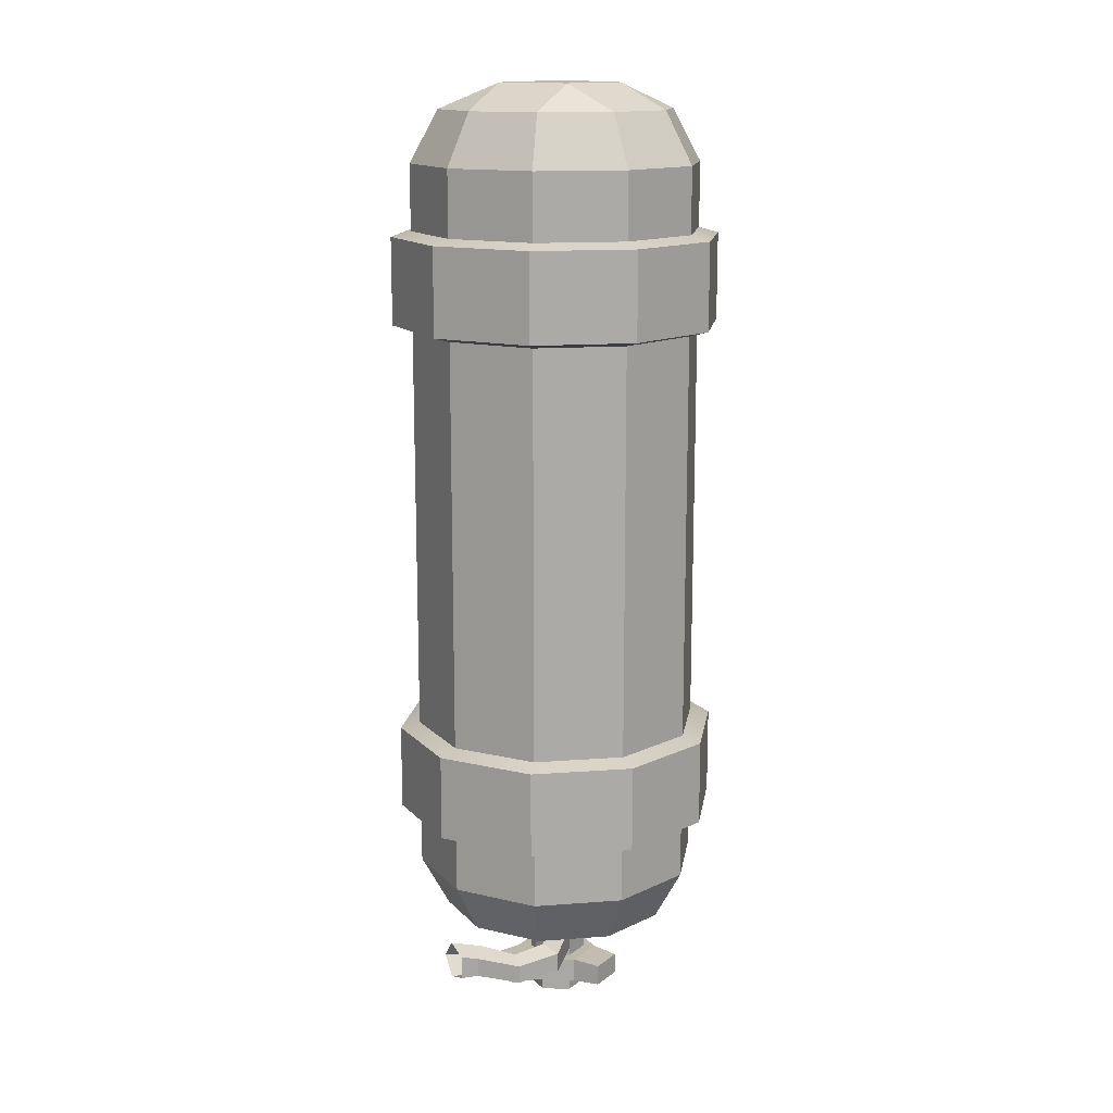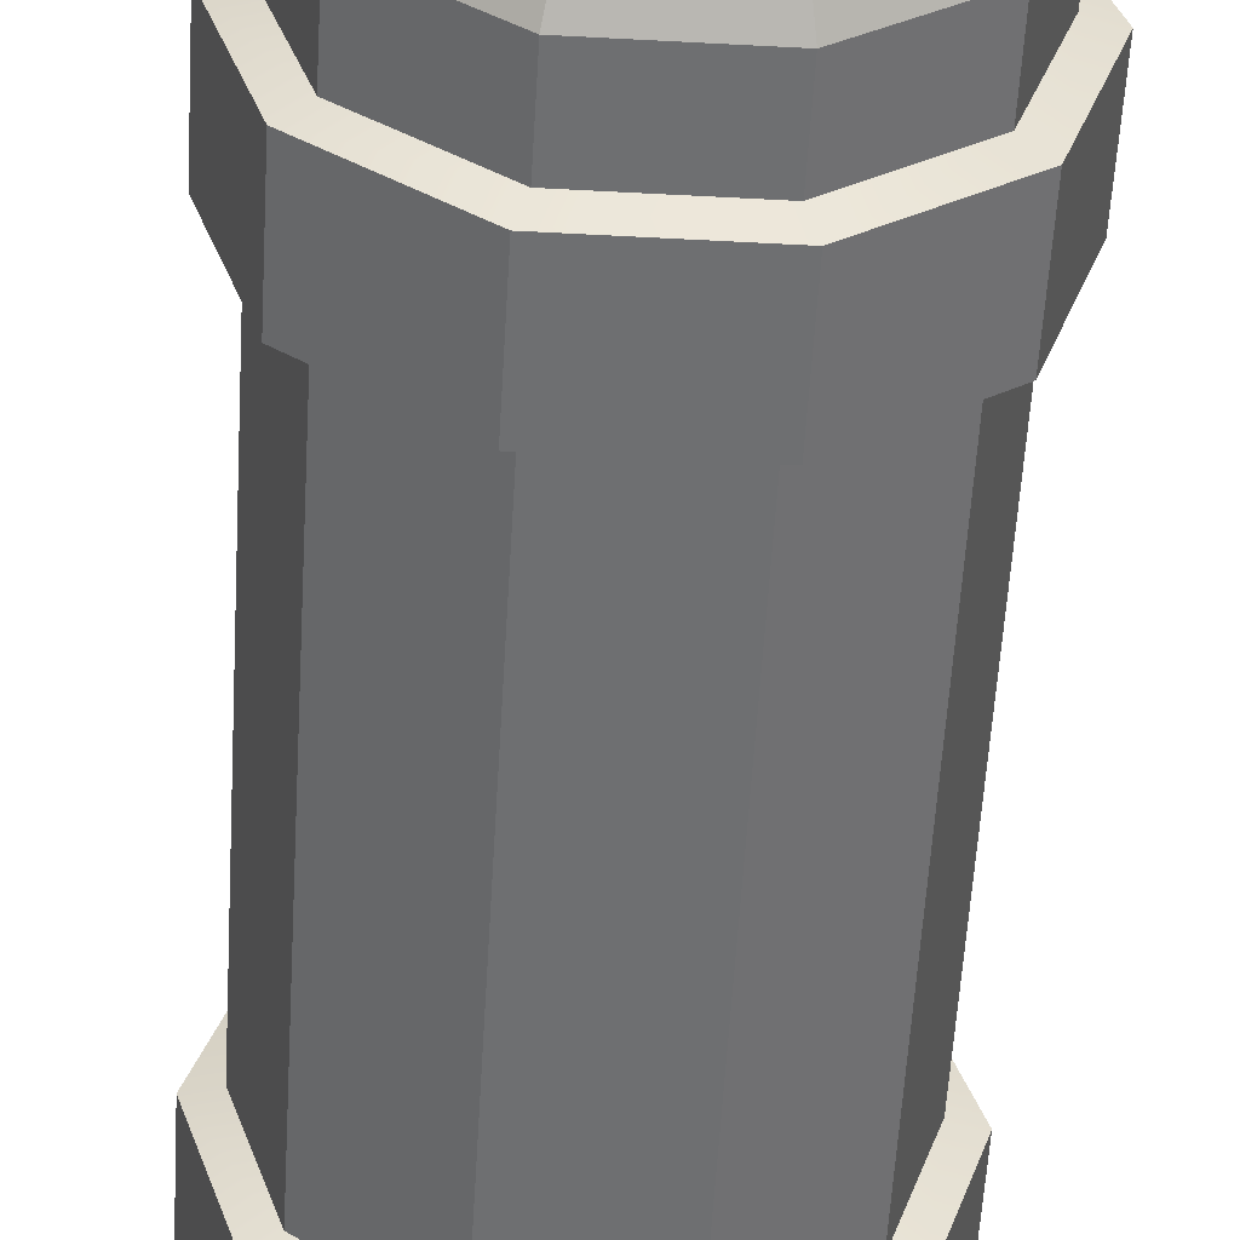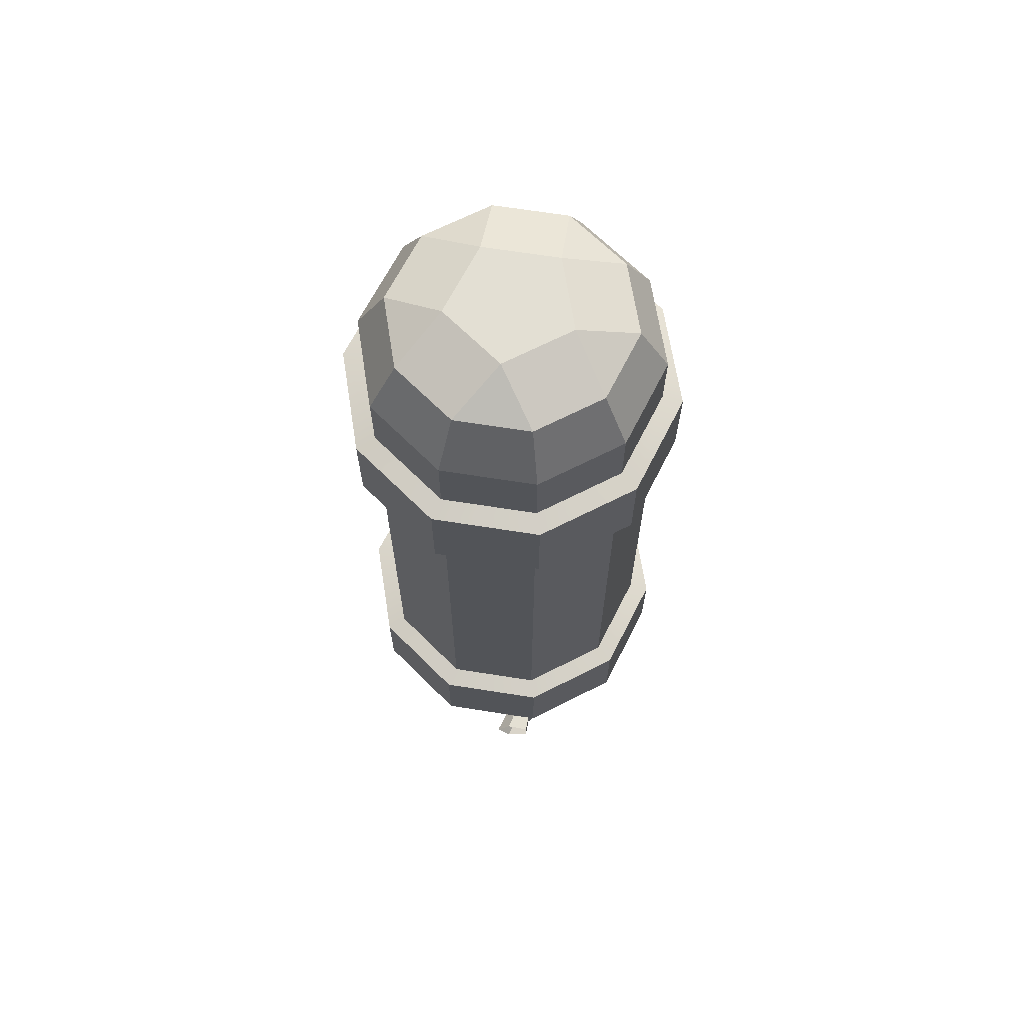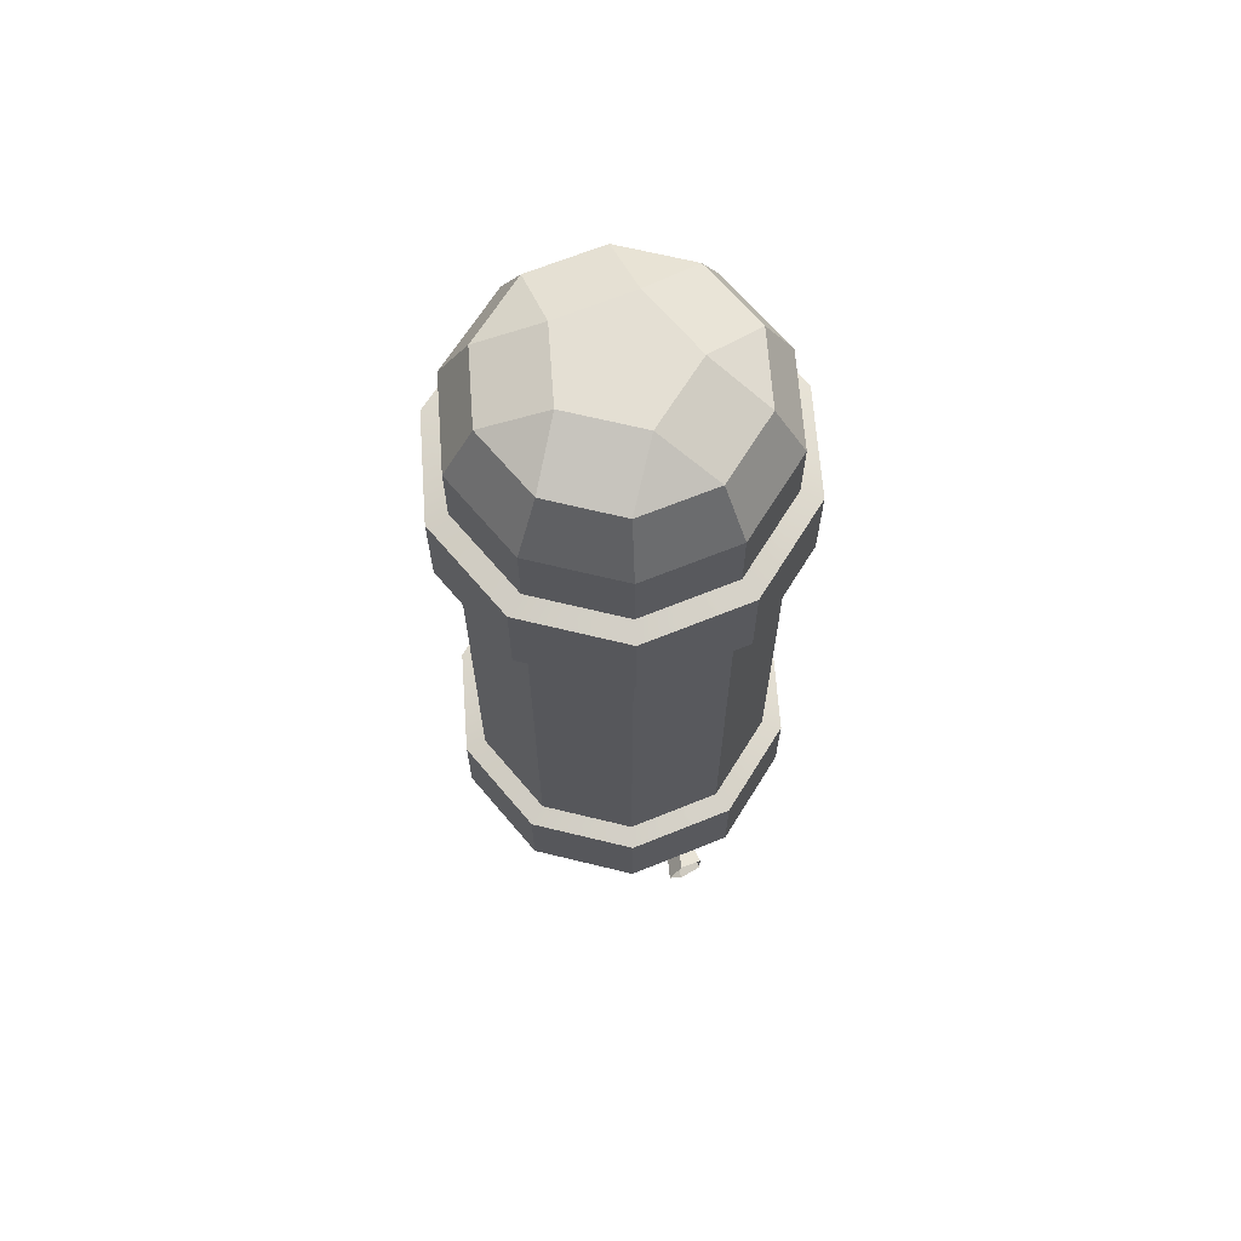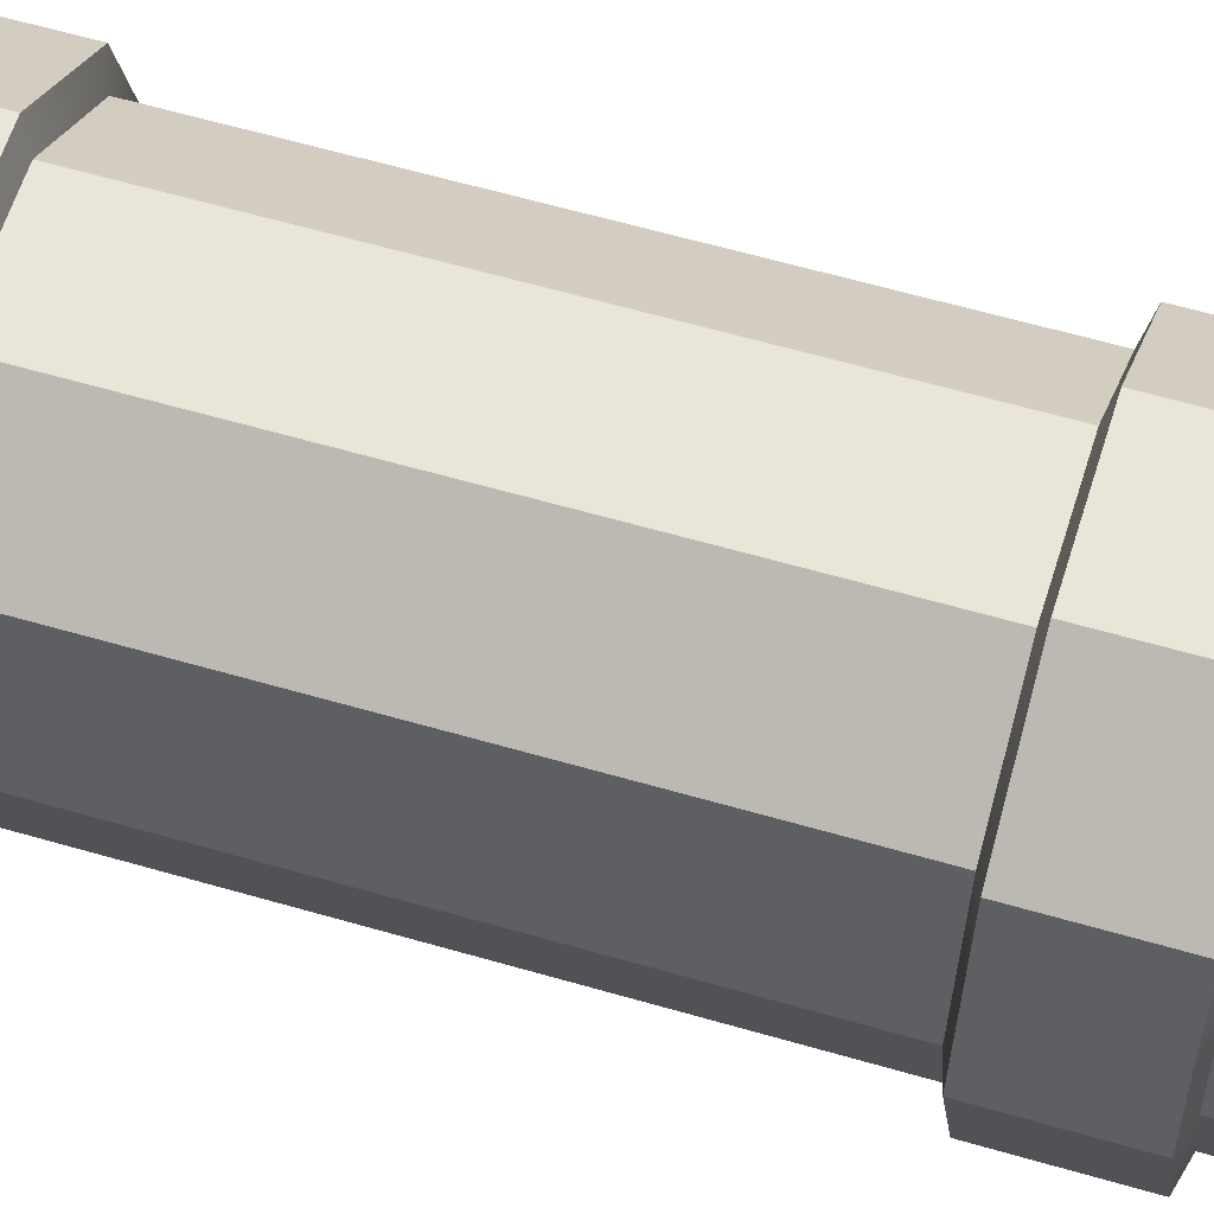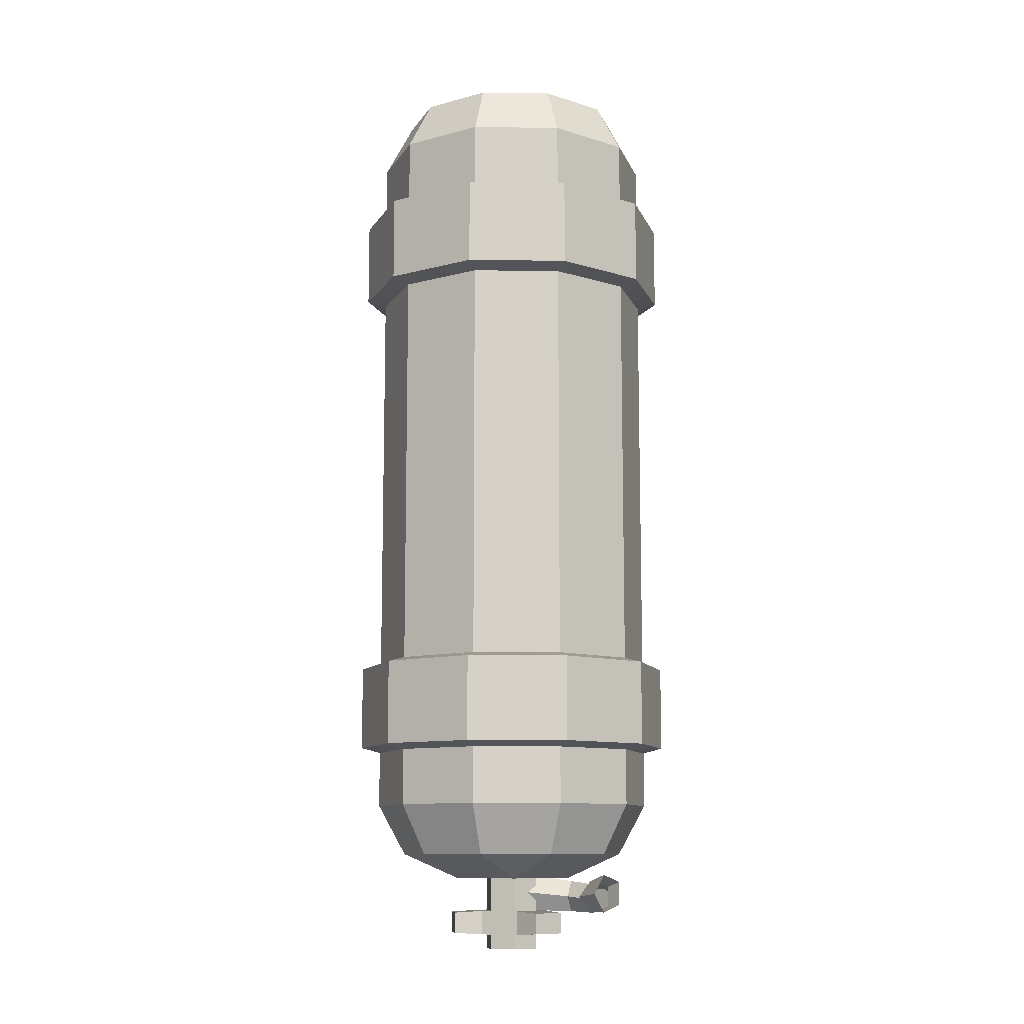
<metadata>
{"format":"obj","ext":"obj","renderer":"f3d","projection":"perspective","resolution":1024,"background":"white","views":[{"elev":14.6,"azim":-117.2,"up":"+Z"},{"elev":-54.6,"azim":176.7,"up":"+Y"},{"elev":67.1,"azim":-171.0,"up":"+Z"},{"elev":66.6,"azim":157.8,"up":"+Z"},{"elev":58.5,"azim":106.9,"up":"+Y"},{"elev":-10.5,"azim":142.0,"up":"+Z"}]}
</metadata>
<code>
v -0.9688 -3.068 -11.02
v -0.1795 -3.068 -11.02
v 0.2151 -3.752 -11.02
v -0.1795 -4.435 -11.02
v -0.9688 -4.435 -11.02
v -1.363 -3.752 -11.02
v -0.9688 -3.068 -13.21
v -0.1795 -3.068 -13.21
v 0.2151 -3.752 -13.21
v -0.1795 -4.435 -13.21
v -0.9688 -4.435 -13.21
v -1.363 -3.752 -13.21
v -0.5742 -3.752 -13.21
v -0.9688 -3.068 -12.11
v -0.1795 -3.068 -12.11
v 0.2151 -3.752 -12.11
v -0.1795 -4.435 -12.11
v -0.9688 -4.435 -12.11
v -1.363 -3.752 -12.11
v -0.9688 -3.068 -12.79
v -1.363 -3.752 -12.79
v -0.9688 -4.435 -12.79
v -0.1795 -4.435 -12.79
v 0.2151 -3.752 -12.79
v -0.1795 -3.068 -12.79
v -1.133 -2.784 -12.11
v -0.0154 -2.784 -12.11
v -0.0154 -2.784 -12.79
v -1.133 -2.784 -12.79
v 0.5433 -3.752 -12.11
v 0.5433 -3.752 -12.79
v -0.0154 -4.72 -12.11
v -0.0154 -4.72 -12.79
v -1.133 -4.72 -12.11
v -1.133 -4.72 -12.79
v -1.692 -3.752 -12.11
v -1.692 -3.752 -12.79
v -1.057 -2.006 -12.16
v -0.09159 -2.006 -12.16
v -0.09159 -2.006 -12.74
v -1.057 -2.006 -12.74
v 1.179 -4.207 -12.16
v 0.6963 -5.043 -12.16
v 0.6963 -5.043 -12.74
v 1.179 -4.207 -12.74
v -1.845 -5.043 -12.16
v -2.327 -4.207 -12.16
v -2.327 -4.207 -12.74
v -1.845 -5.043 -12.74
v -3.815 -1.377 11.09
v -1.812 0.07844 11.09
v 0.6638 0.07843 11.09
v 2.667 -1.377 11.09
v 3.432 -3.732 11.09
v 2.667 -6.086 11.09
v 0.6638 -7.542 11.09
v -1.812 -7.542 11.09
v -3.815 -6.086 11.09
v -4.58 -3.732 11.09
v -3.815 -1.377 -9.034
v -1.812 0.07844 -9.034
v 0.6638 0.07843 -9.034
v 2.667 -1.377 -9.034
v 3.432 -3.732 -9.034
v 2.667 -6.086 -9.034
v 0.6638 -7.542 -9.034
v -1.812 -7.542 -9.034
v -3.815 -6.086 -9.034
v -4.58 -3.732 -9.034
v -3.187 -1.834 12.52
v -1.572 -0.6605 12.52
v 0.4237 -0.6605 12.52
v 2.038 -1.834 12.52
v 2.655 -3.732 12.52
v 2.038 -5.63 12.52
v 0.4237 -6.803 12.52
v -1.572 -6.803 12.52
v -3.187 -5.63 12.52
v -3.803 -3.732 12.52
v -3.187 -1.834 -10.46
v -1.572 -0.6605 -10.46
v 0.4237 -0.6605 -10.46
v 2.038 -1.834 -10.46
v 2.655 -3.732 -10.46
v 2.038 -5.63 -10.46
v 0.4237 -6.803 -10.46
v -1.572 -6.803 -10.46
v -3.187 -5.63 -10.46
v -3.803 -3.732 -10.46
v -2.224 -3.196 13.21
v -0.5742 -1.997 13.21
v -0.5742 -3.732 13.21
v 1.076 -3.196 13.21
v 0.4455 -5.135 13.21
v -1.594 -5.135 13.21
v -1.594 -2.328 -11.15
v -0.5742 -3.732 -11.15
v 0.4455 -2.328 -11.15
v 1.076 -4.268 -11.15
v -0.5742 -5.466 -11.15
v -2.224 -4.268 -11.15
v -0.7858 -3.448 -12.09
v -1.134 -3.959 -11.89
v -1.134 -3.959 -11.24
v -0.7858 -3.448 -11.04
v -0.5706 -3.132 -11.56
v -1.925 -2.586 -12.14
v -2.369 -2.857 -11.97
v -2.369 -2.857 -11.42
v -1.925 -2.586 -11.25
v -1.651 -2.42 -11.69
v -1.999 -1.648 -12.16
v -2.47 -1.557 -12
v -2.47 -1.557 -11.5
v -1.999 -1.648 -11.34
v -1.708 -1.704 -11.75
v -1.245 -0.9008 -12.1
v -1.668 -0.6078 -11.93
v -1.668 -0.6078 -11.39
v -1.245 -0.9008 -11.22
v -0.9832 -1.082 -11.66
v -1.043 -0.06686 -12.09
v -1.661 -0.1068 -11.89
v -1.661 -0.1068 -11.24
v -1.043 -0.06686 -11.04
v -0.6619 -0.04215 -11.56
v -3.815 -1.377 6.587
v -1.812 0.07844 6.587
v 0.6638 0.07843 6.587
v 2.667 -1.377 6.587
v 3.432 -3.732 6.587
v 2.667 -6.086 6.587
v 0.6638 -7.542 6.587
v -1.812 -7.542 6.587
v -3.815 -6.086 6.587
v -4.58 -3.732 6.587
v -3.815 -1.377 9.288
v -1.812 0.07844 9.288
v 0.6638 0.07843 9.288
v 2.667 -1.377 9.288
v 3.432 -3.732 9.288
v 2.667 -6.086 9.288
v 0.6638 -7.542 9.288
v -1.812 -7.542 9.288
v -3.815 -6.086 9.288
v -4.58 -3.732 9.288
v -3.815 -1.377 -4.775
v -4.58 -3.732 -4.775
v -3.815 -6.086 -4.775
v -1.812 -7.542 -4.775
v 0.6638 -7.542 -4.775
v 2.667 -6.086 -4.775
v 3.432 -3.732 -4.775
v 2.667 -1.377 -4.775
v 0.6638 0.07843 -4.775
v -1.812 0.07844 -4.775
v -3.815 -1.377 -7.452
v -4.58 -3.732 -7.452
v -3.815 -6.086 -7.452
v -1.812 -7.542 -7.452
v 0.6638 -7.542 -7.452
v 2.667 -6.086 -7.452
v 3.432 -3.732 -7.452
v 2.667 -1.377 -7.452
v 0.6638 0.07843 -7.452
v -1.812 0.07844 -7.452
v -4.258 -1.055 9.139
v -1.981 0.5995 9.139
v -1.981 0.5995 6.736
v -4.258 -1.055 6.736
v 0.8331 0.5995 9.139
v 0.8331 0.5995 6.736
v 3.11 -1.055 9.139
v 3.11 -1.055 6.736
v 3.98 -3.732 9.139
v 3.98 -3.732 6.736
v 3.11 -6.408 9.139
v 3.11 -6.408 6.736
v 0.8331 -8.063 9.139
v 0.8331 -8.063 6.736
v -1.981 -8.063 9.139
v -1.981 -8.063 6.736
v -4.258 -6.408 9.139
v -4.258 -6.408 6.736
v -5.128 -3.732 9.139
v -5.128 -3.732 6.736
v -4.258 -1.055 -4.922
v -5.128 -3.732 -4.922
v -4.258 -1.055 -7.305
v -5.128 -3.732 -7.305
v -4.258 -6.408 -4.922
v -4.258 -6.408 -7.305
v -1.981 -8.063 -4.922
v -1.981 -8.063 -7.305
v 0.8331 -8.063 -4.922
v 0.8331 -8.063 -7.305
v 3.11 -6.408 -4.922
v 3.11 -6.408 -7.305
v 3.98 -3.732 -4.922
v 3.98 -3.732 -7.305
v 3.11 -1.055 -4.922
v 3.11 -1.055 -7.305
v 0.8331 0.5995 -4.922
v 0.8331 0.5995 -7.305
v -1.981 0.5995 -4.922
v -1.981 0.5995 -7.305
f 38 39 40 41
f 27 30 31 28
f 42 43 44 45
f 32 34 35 33
f 46 47 48 49
f 36 26 29 37
f 7 8 13
f 8 9 13
f 9 10 13
f 10 11 13
f 11 12 13
f 12 7 13
f 1 2 15 14
f 2 3 16 15
f 3 4 17 16
f 4 5 18 17
f 5 6 19 18
f 6 1 14 19
f 21 20 7 12
f 22 21 12 11
f 23 22 11 10
f 24 23 10 9
f 25 24 9 8
f 20 25 8 7
f 14 15 27 26
f 25 20 29 28
f 15 16 30 27
f 24 25 28 31
f 16 17 32 30
f 23 24 31 33
f 17 18 34 32
f 22 23 33 35
f 18 19 36 34
f 21 22 35 37
f 19 14 26 36
f 20 21 37 29
f 26 27 39 38
f 27 28 40 39
f 28 29 41 40
f 29 26 38 41
f 30 32 43 42
f 32 33 44 43
f 33 31 45 44
f 31 30 42 45
f 34 36 47 46
f 36 37 48 47
f 37 35 49 48
f 35 34 46 49
f 127 128 156 147
f 128 129 155 156
f 129 130 154 155
f 130 131 153 154
f 131 132 152 153
f 132 133 151 152
f 133 134 150 151
f 134 135 149 150
f 135 136 148 149
f 136 127 147 148
f 91 90 92
f 93 91 92
f 94 93 92
f 95 94 92
f 90 95 92
f 96 98 97
f 98 99 97
f 99 100 97
f 100 101 97
f 101 96 97
f 51 50 70 71
f 52 51 71 72
f 53 52 72 73
f 54 53 73 74
f 55 54 74 75
f 56 55 75 76
f 57 56 76 77
f 58 57 77 78
f 59 58 78 79
f 50 59 79 70
f 60 61 81 80
f 61 62 82 81
f 62 63 83 82
f 63 64 84 83
f 64 65 85 84
f 65 66 86 85
f 66 67 87 86
f 67 68 88 87
f 68 69 89 88
f 69 60 80 89
f 71 70 90 91
f 72 71 91
f 73 72 91 93
f 74 73 93
f 75 74 93 94
f 76 75 94
f 77 76 94 95
f 78 77 95
f 79 78 95 90
f 70 79 90
f 80 81 96
f 81 82 98 96
f 82 83 98
f 83 84 99 98
f 84 85 99
f 85 86 100 99
f 86 87 100
f 87 88 101 100
f 88 89 101
f 89 80 96 101
f 102 103 108 107
f 103 104 109 108
f 104 105 110 109
f 105 106 111 110
f 106 102 107 111
f 107 108 113 112
f 108 109 114 113
f 109 110 115 114
f 110 111 116 115
f 111 107 112 116
f 112 113 118 117
f 113 114 119 118
f 114 115 120 119
f 115 116 121 120
f 116 112 117 121
f 117 118 123 122
f 118 119 124 123
f 119 120 125 124
f 120 121 126 125
f 121 117 122 126
f 167 168 169 170
f 168 171 172 169
f 171 173 174 172
f 173 175 176 174
f 175 177 178 176
f 177 179 180 178
f 179 181 182 180
f 181 183 184 182
f 183 185 186 184
f 185 167 170 186
f 50 51 138 137
f 51 52 139 138
f 52 53 140 139
f 53 54 141 140
f 54 55 142 141
f 55 56 143 142
f 56 57 144 143
f 57 58 145 144
f 58 59 146 145
f 59 50 137 146
f 188 187 189 190
f 191 188 190 192
f 193 191 192 194
f 195 193 194 196
f 197 195 196 198
f 199 197 198 200
f 201 199 200 202
f 203 201 202 204
f 205 203 204 206
f 187 205 206 189
f 158 157 60 69
f 159 158 69 68
f 160 159 68 67
f 161 160 67 66
f 162 161 66 65
f 163 162 65 64
f 164 163 64 63
f 165 164 63 62
f 166 165 62 61
f 157 166 61 60
f 137 138 168 167
f 128 127 170 169
f 138 139 171 168
f 129 128 169 172
f 139 140 173 171
f 130 129 172 174
f 140 141 175 173
f 131 130 174 176
f 141 142 177 175
f 132 131 176 178
f 142 143 179 177
f 133 132 178 180
f 143 144 181 179
f 134 133 180 182
f 144 145 183 181
f 135 134 182 184
f 145 146 185 183
f 136 135 184 186
f 146 137 167 185
f 127 136 186 170
f 148 147 187 188
f 157 158 190 189
f 149 148 188 191
f 158 159 192 190
f 150 149 191 193
f 159 160 194 192
f 151 150 193 195
f 160 161 196 194
f 152 151 195 197
f 161 162 198 196
f 153 152 197 199
f 162 163 200 198
f 154 153 199 201
f 163 164 202 200
f 155 154 201 203
f 164 165 204 202
f 156 155 203 205
f 165 166 206 204
f 147 156 205 187
f 166 157 189 206

</code>
